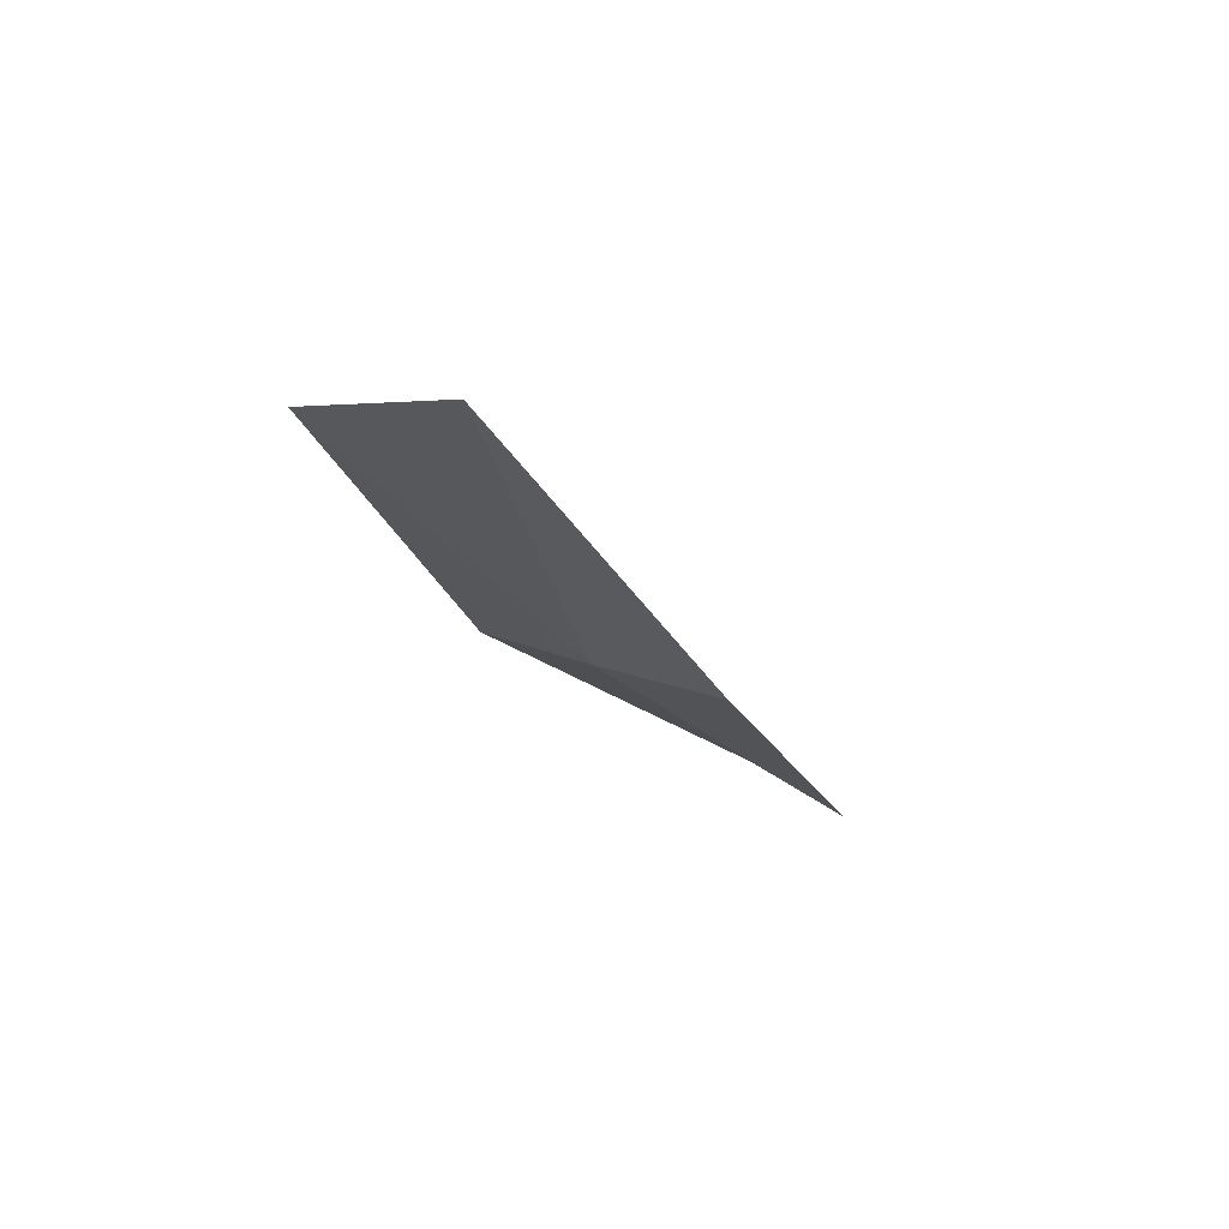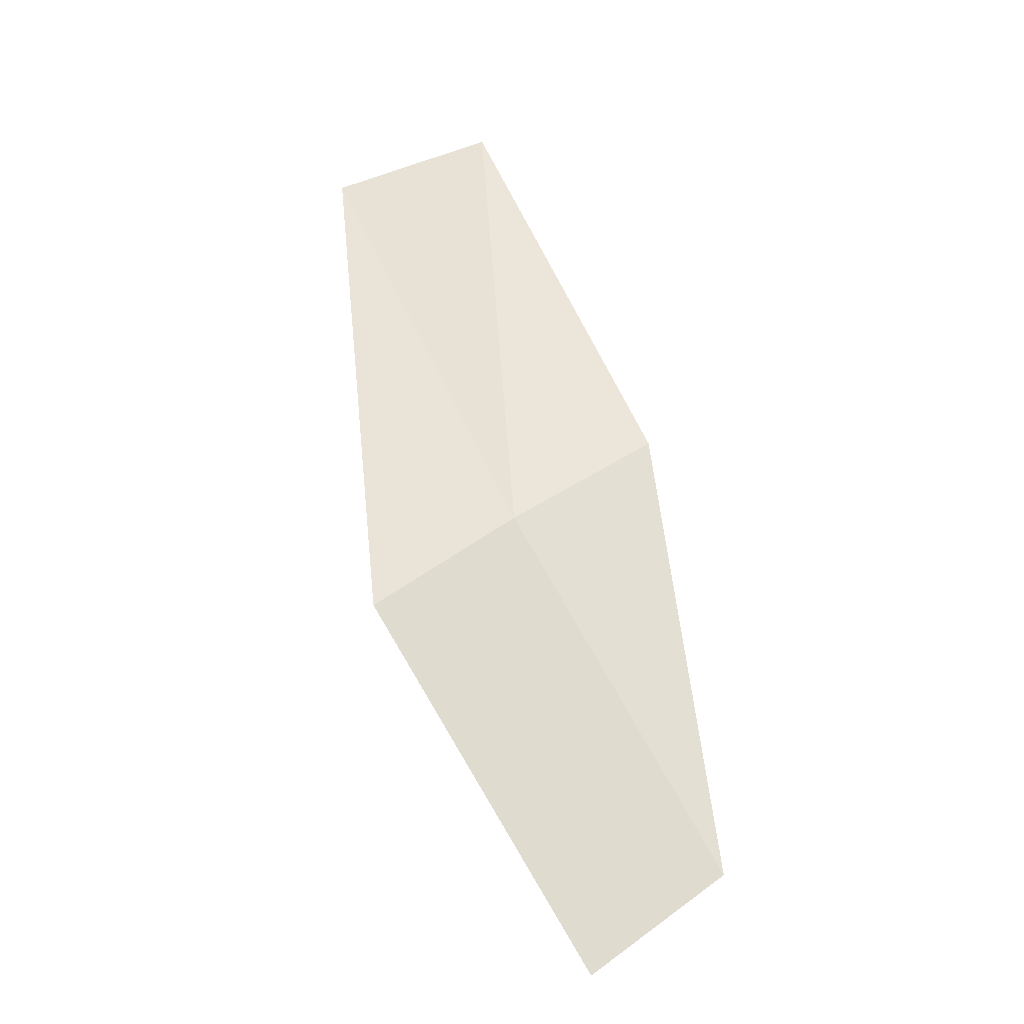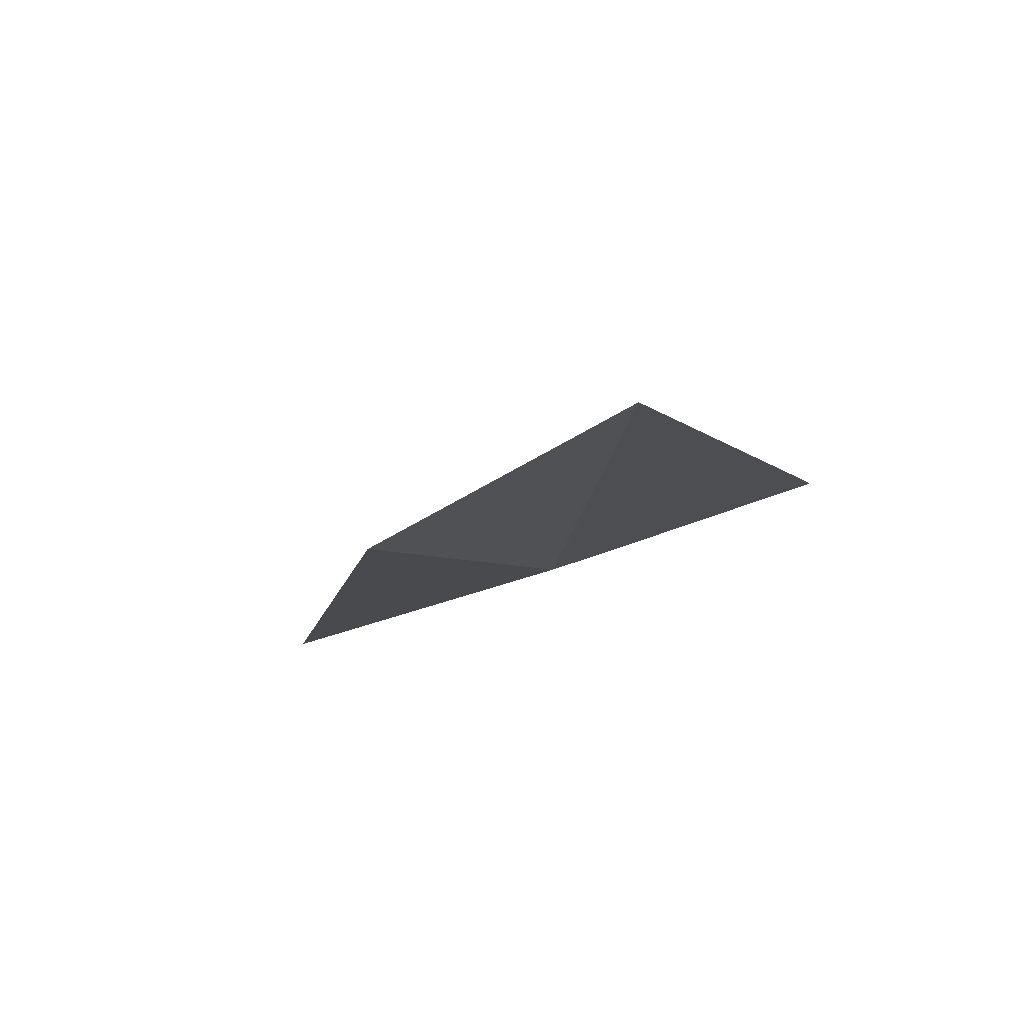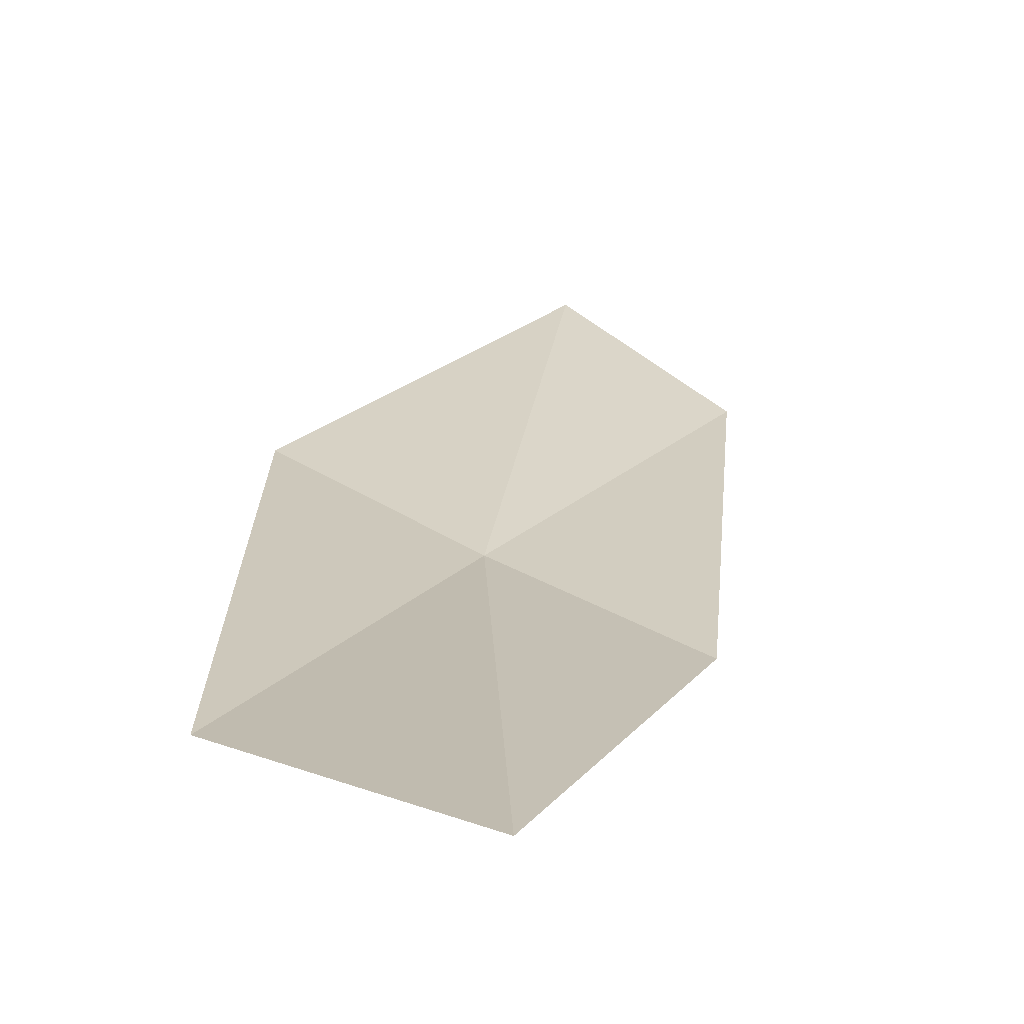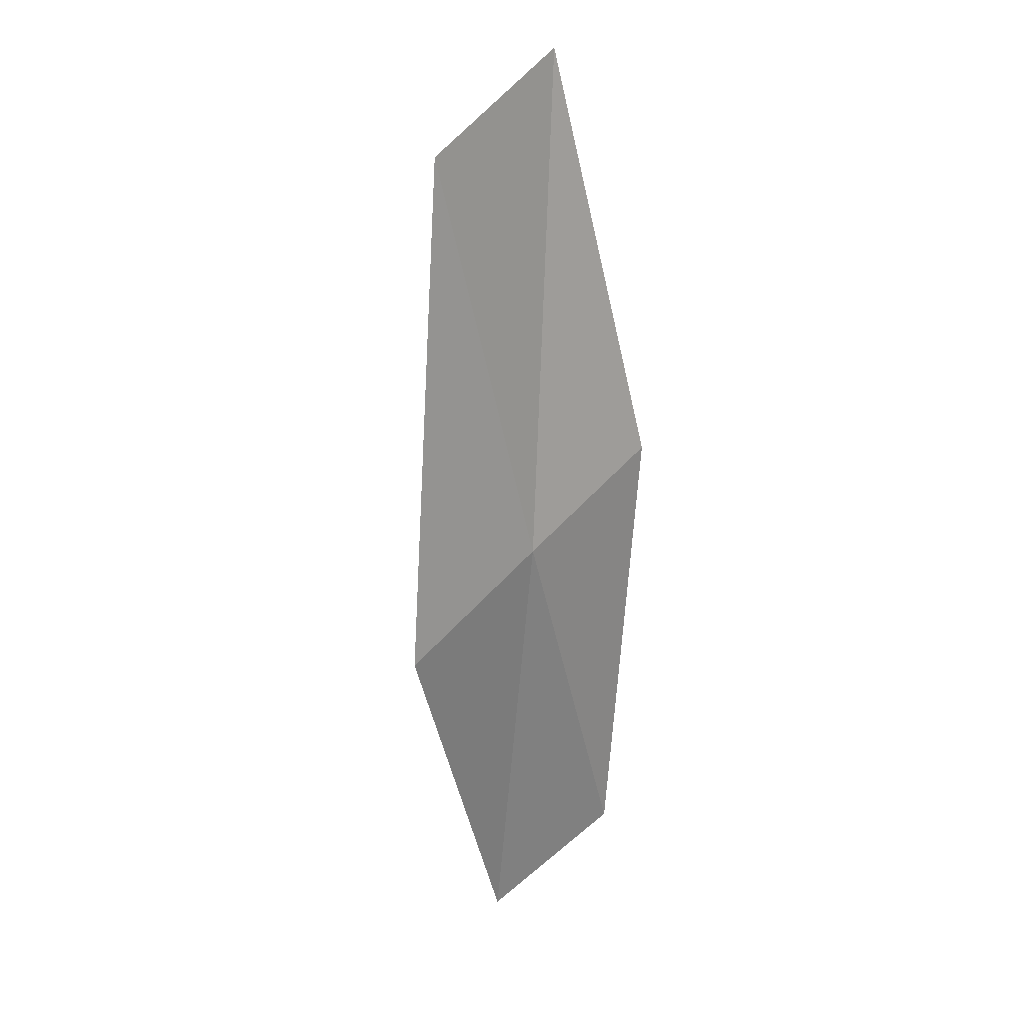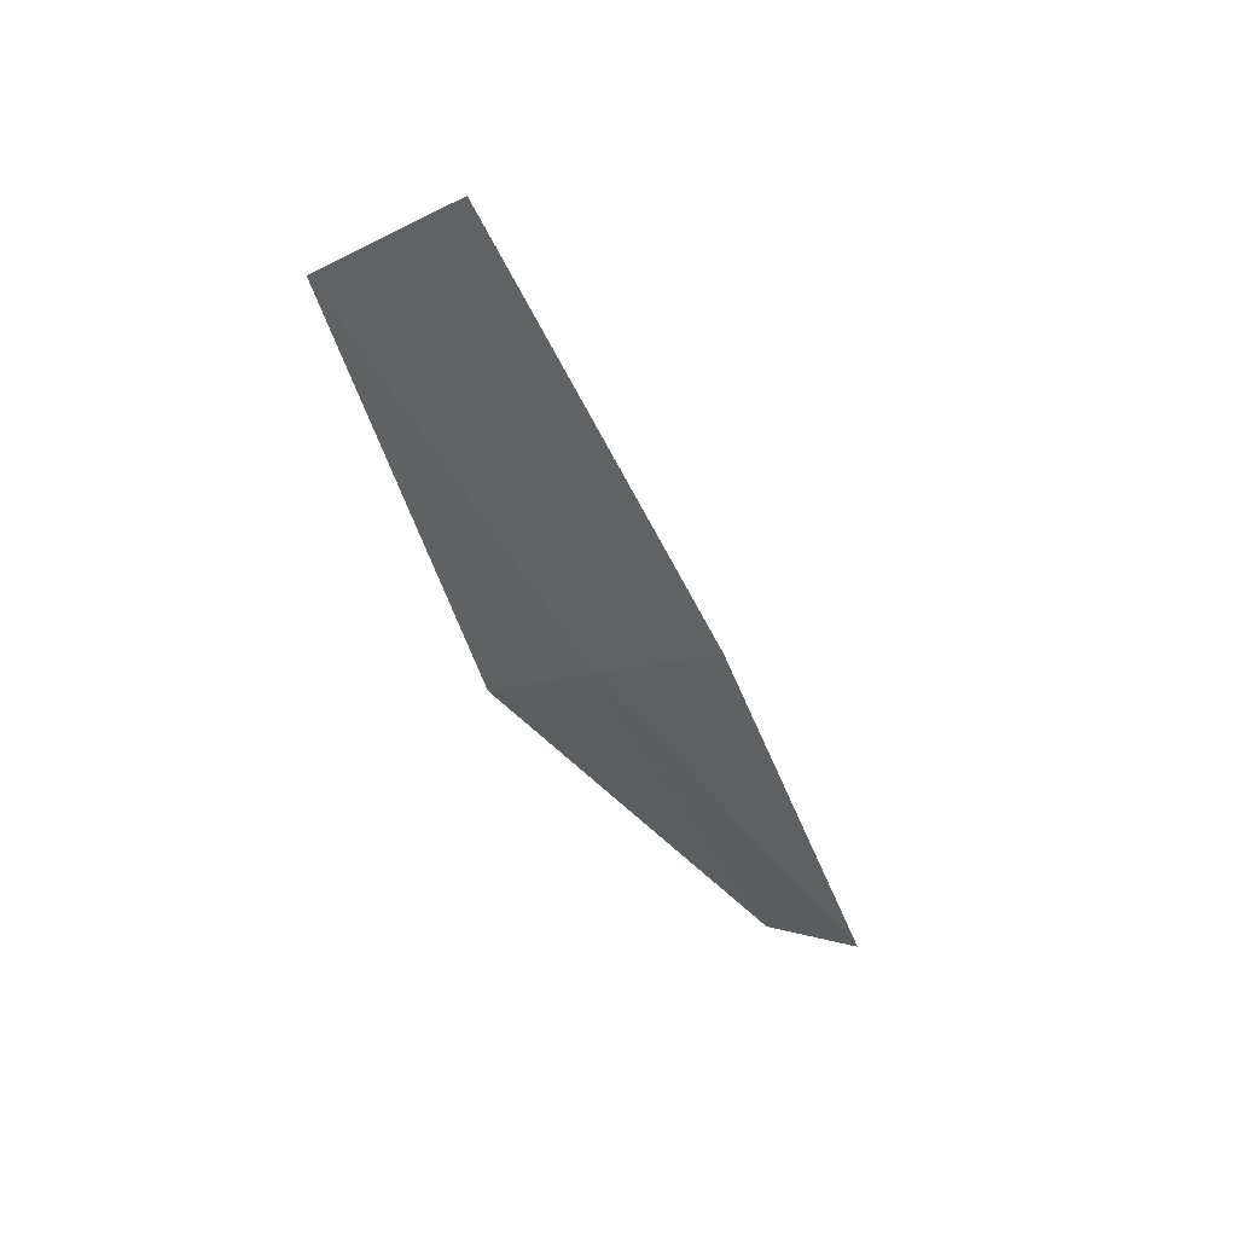
<metadata>
{"format":"obj","ext":"obj","renderer":"f3d","projection":"perspective","resolution":1024,"background":"white","views":[{"elev":61.9,"azim":-165.4,"up":"+Y"},{"elev":-41.2,"azim":157.3,"up":"+Y"},{"elev":5.8,"azim":-22.6,"up":"+Z"},{"elev":7.5,"azim":170.0,"up":"+Z"},{"elev":4.0,"azim":123.5,"up":"+Y"},{"elev":40.5,"azim":-161.3,"up":"+Y"}]}
</metadata>
<code>
v 37.53 53.63 1.425
v 39.17 56.46 1.163
v 38.04 57.33 0.9165
v 38.46 52.82 1.869
v 36.52 50.51 2.432
v 36.55 54.41 1.022
v 35.72 51.18 1.858
f 1 2 3
f 1 5 4
f 1 3 6
f 1 4 2
f 1 7 5
f 1 6 7

</code>
